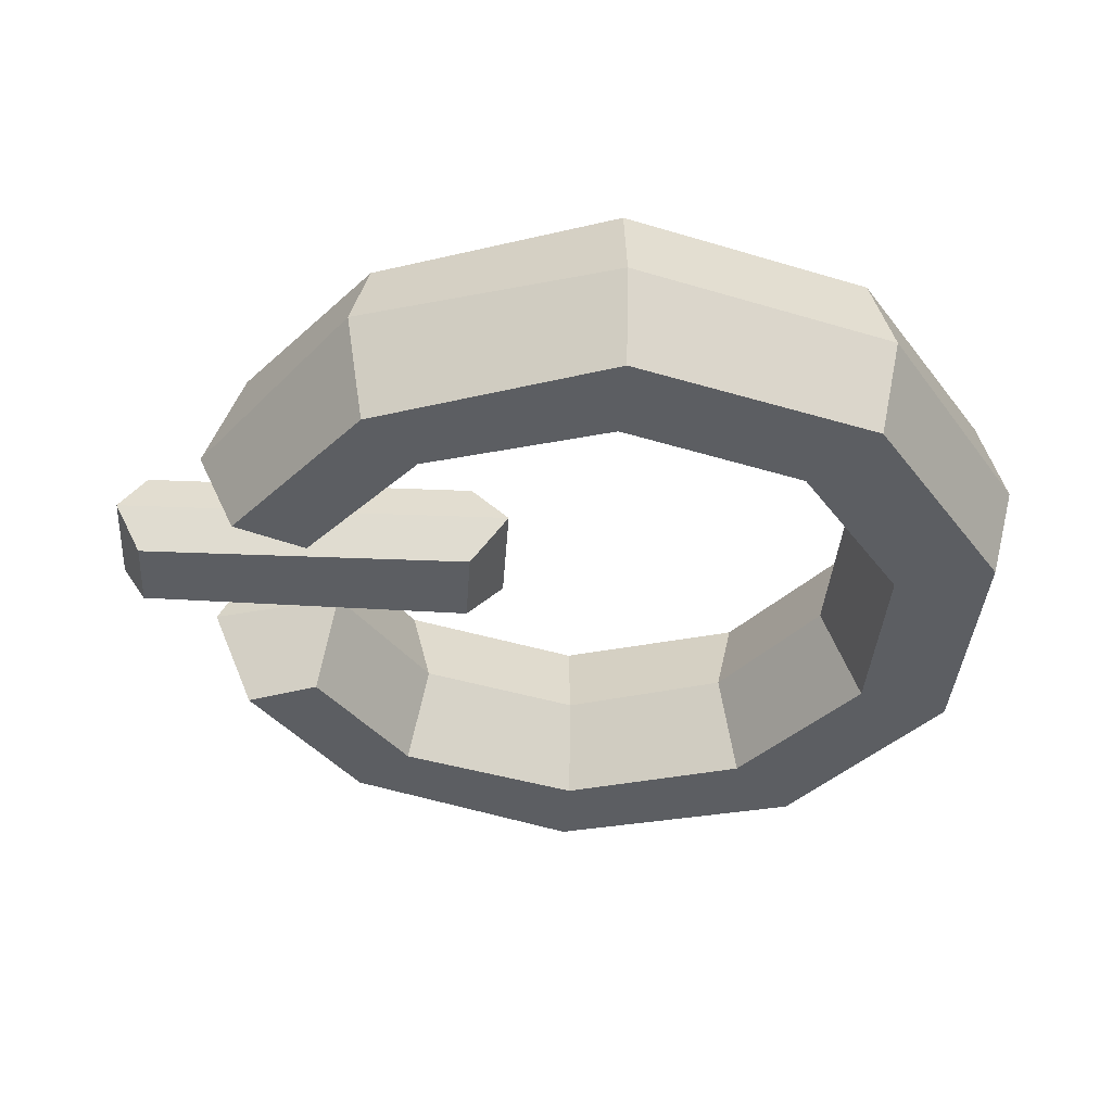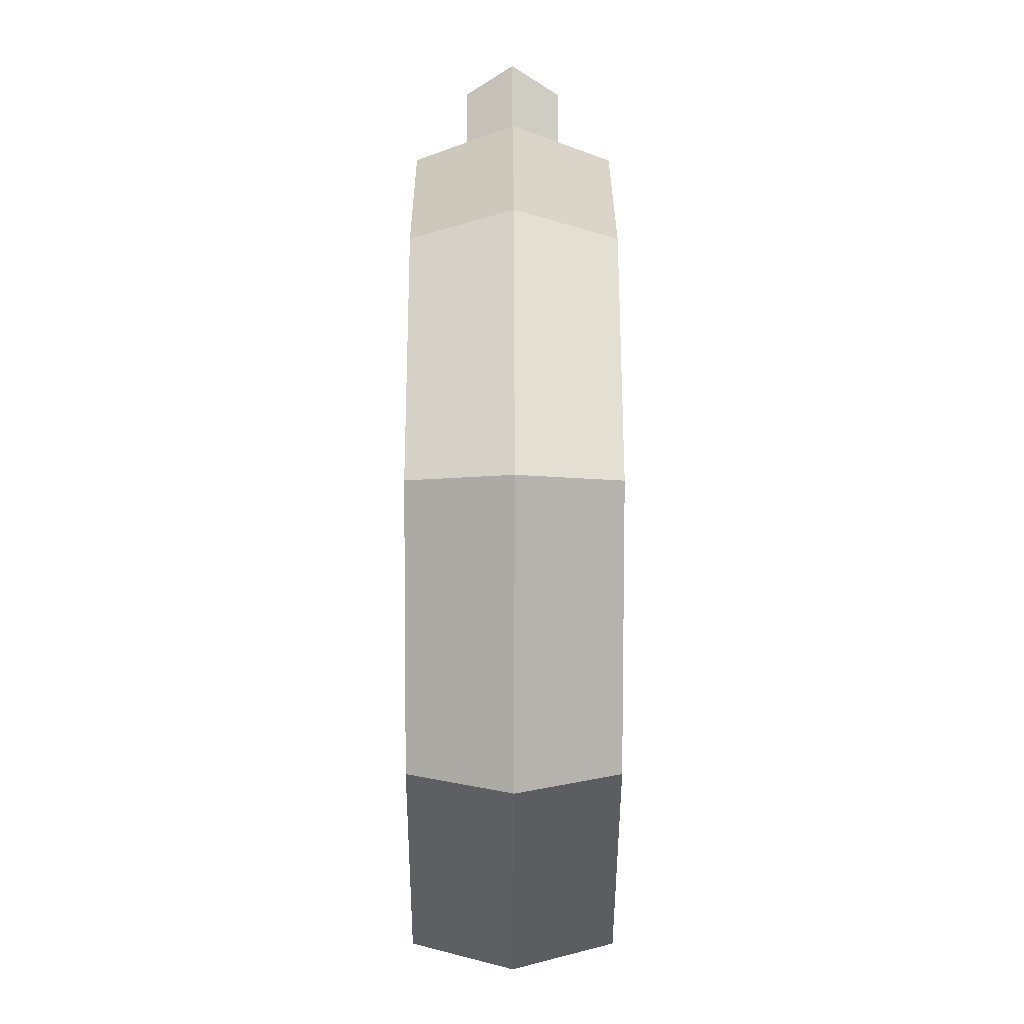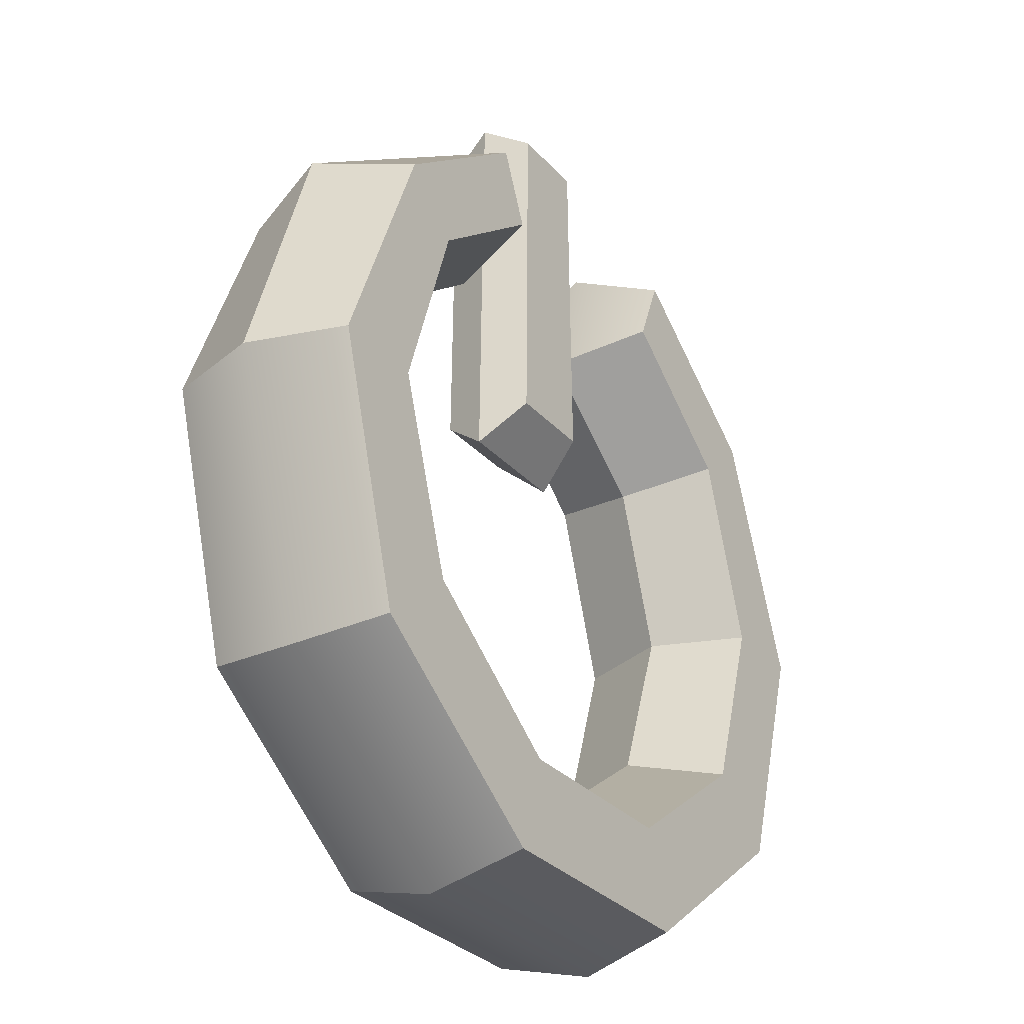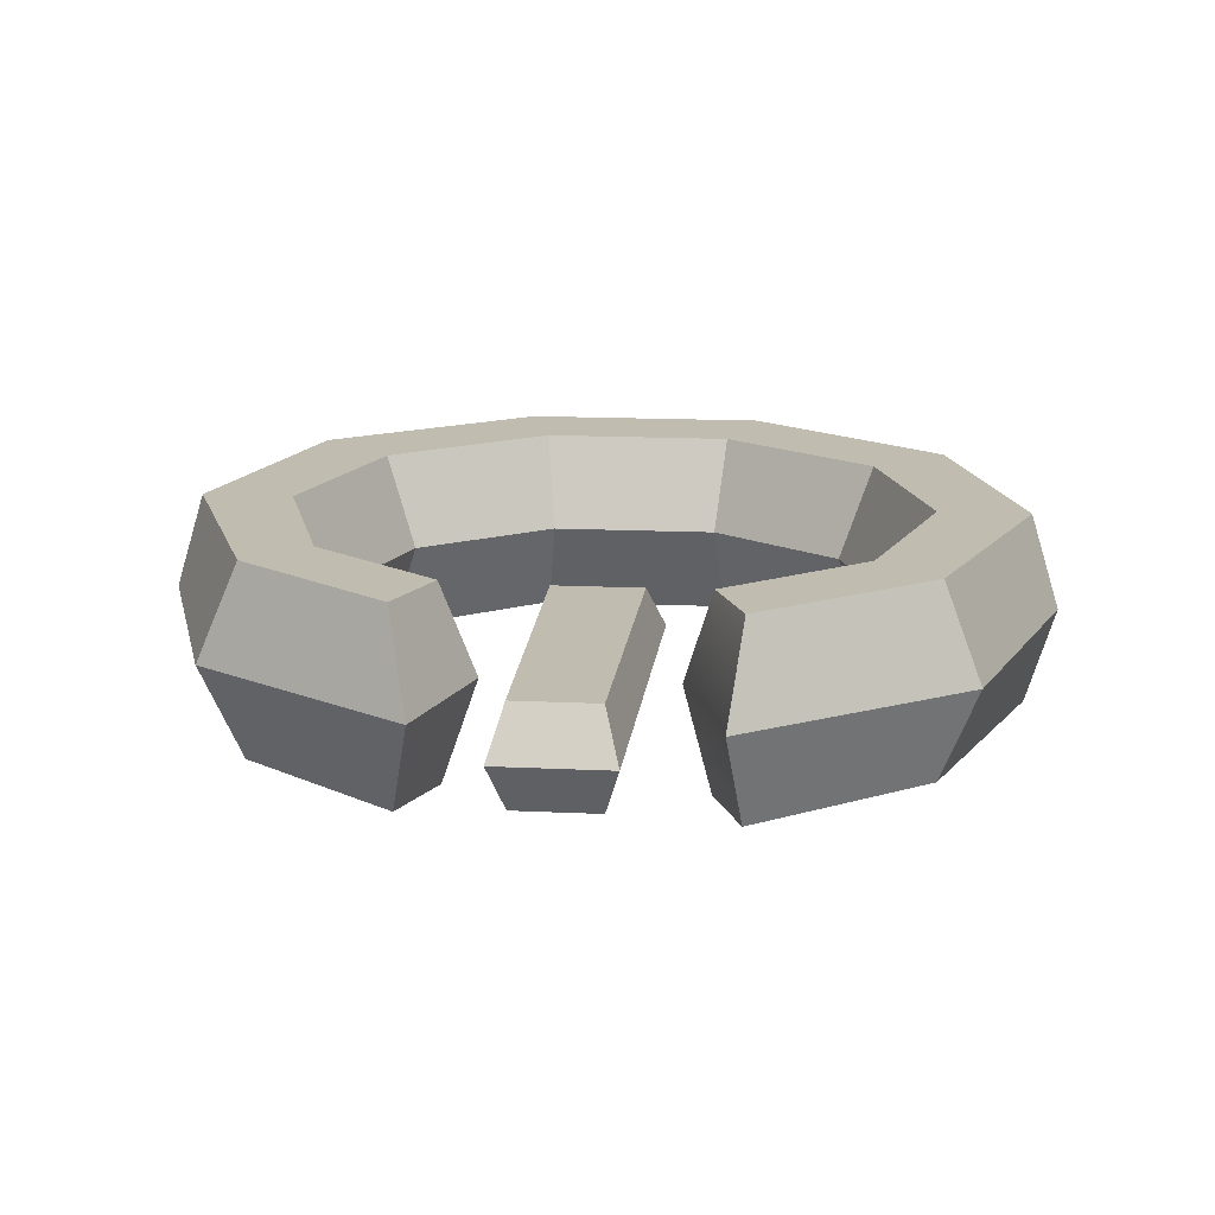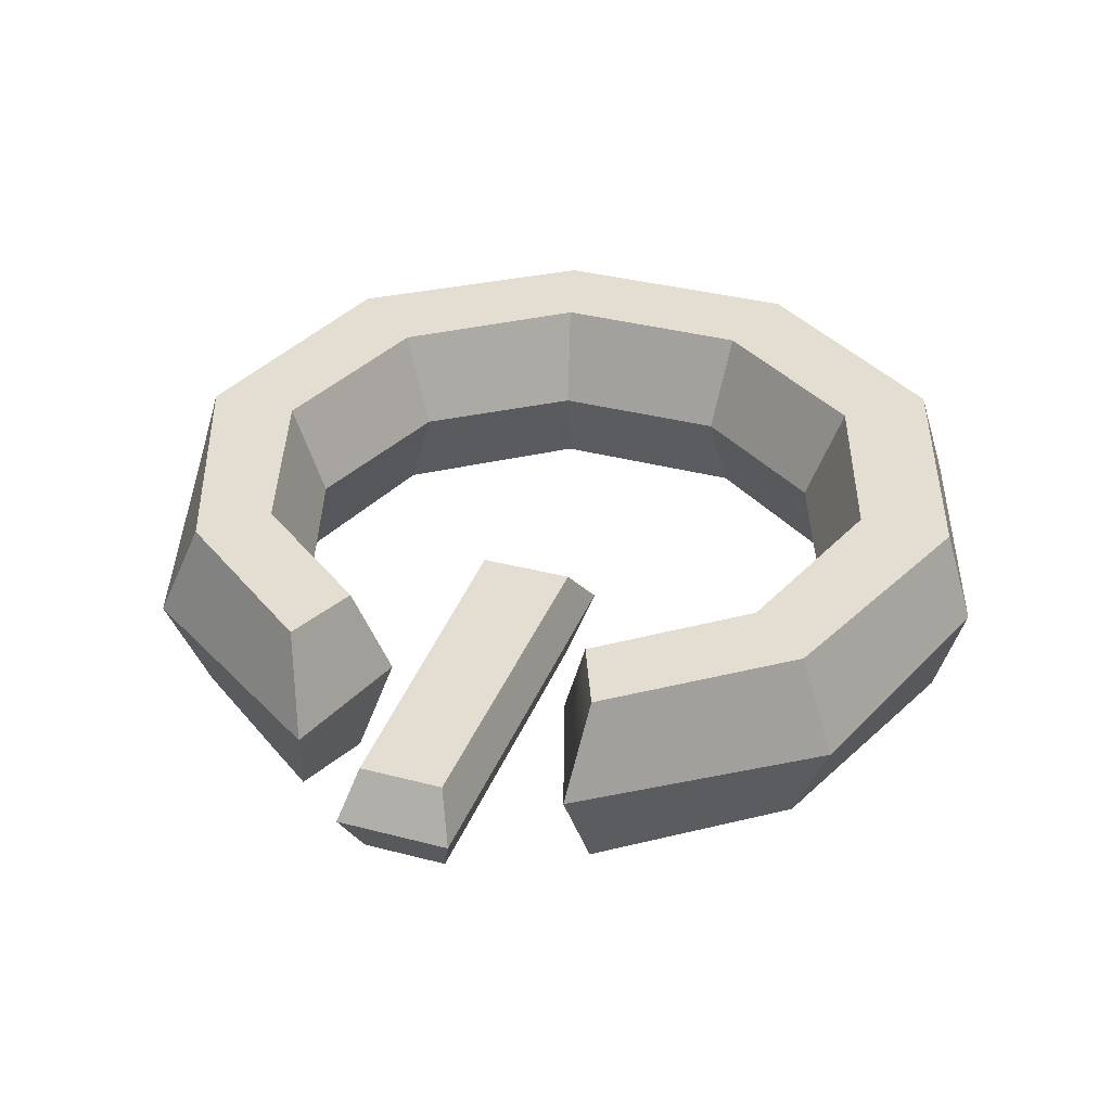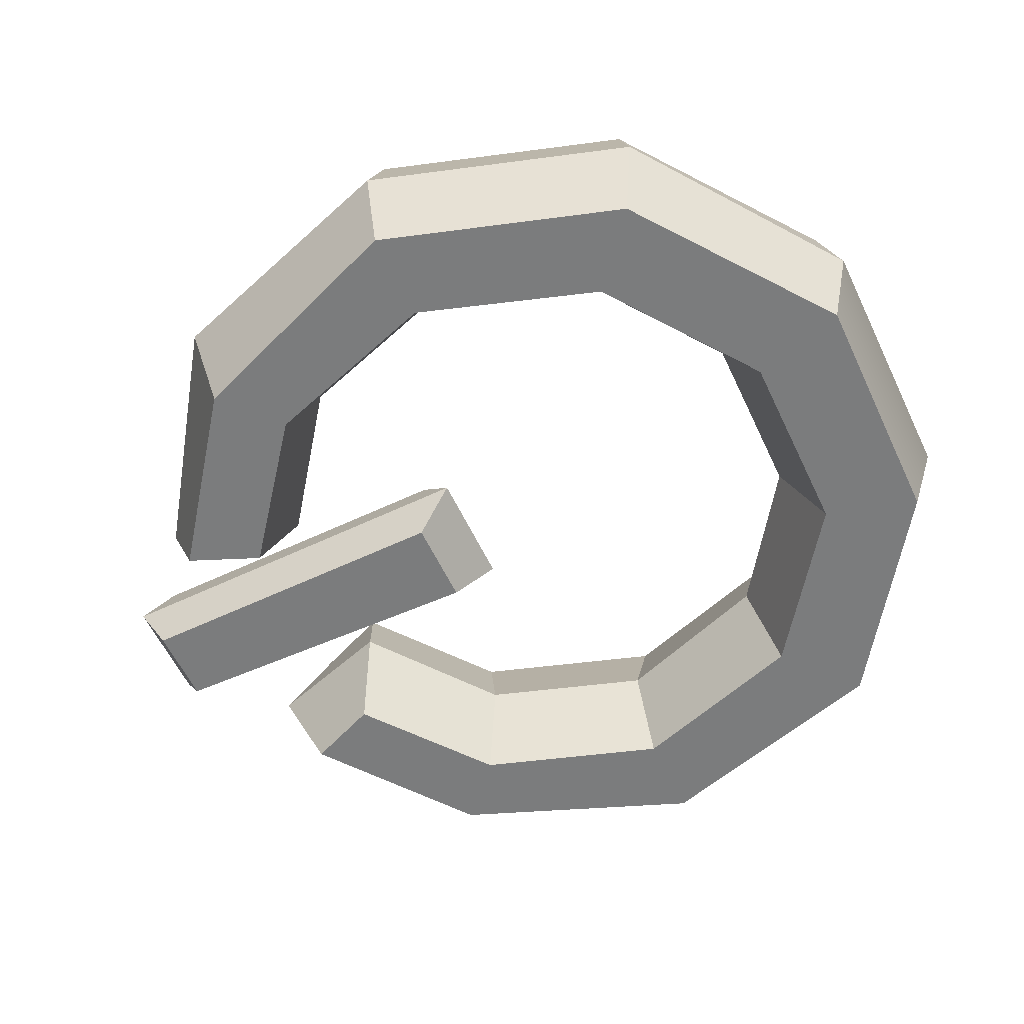
<metadata>
{"format":"obj","ext":"obj","renderer":"f3d","projection":"perspective","resolution":1024,"background":"white","views":[{"elev":-37.7,"azim":-93.9,"up":"+Z"},{"elev":-8.9,"azim":-90.3,"up":"+Y"},{"elev":-30.0,"azim":123.3,"up":"+Y"},{"elev":16.4,"azim":-174.4,"up":"+Z"},{"elev":36.0,"azim":-161.0,"up":"+Z"},{"elev":-58.6,"azim":-64.8,"up":"+Z"}]}
</metadata>
<code>
v 14.88 9.136 -0
v 5.684 15.27 -0
v -5.684 15.42 0
v -14.88 9.136 0
v -18.39 -1.676 0
v -14.88 -12.88 0
v -5.684 -19.48 0
v 5.684 -19.52 0
v 14.88 -12.92 0
v 18.39 -1.676 -0
v 13.26 8.416 4
v 6.563 13.48 4
v -6.249 13.74 4
v -13.34 8.416 4
v -17.17 -1.676 4
v -13.89 -12.12 4
v -5.305 -18.48 4
v 5.305 -18.44 4
v 14.05 -12.36 4
v 17.17 -1.676 4
v 10.78 6.144 4
v 5.264 10.41 4
v -4.978 10.67 4
v -10.78 6.144 4
v -13.33 -1.691 4
v -10.78 -9.526 4
v -4.119 -14.37 4
v 4.119 -14.37 4
v 10.78 -9.526 4
v 13.33 -1.691 4
v 9.605 5.323 -0
v 3.905 9.636 -0
v -3.77 9.636 0
v -9.605 5.323 0
v -11.87 -1.656 0
v -9.37 -8.635 -0
v -3.669 -12.71 0
v 3.669 -12.68 -0
v 9.437 -8.635 -0
v 11.87 -1.656 0
v -1.905 3.756 2
v 1.905 3.756 2
v -1.707 18.13 2
v 1.707 18.13 2
v -2.317 19.24 0
v 2.317 19.24 0
v -2.586 2.116 0
v 2.586 2.116 0
v 13.26 8.416 -4
v 6.563 13.48 -4
v -6.249 13.74 -4
v -13.34 8.416 -4
v -17.17 -1.676 -4
v -13.89 -12.12 -4
v -5.305 -18.48 -4
v 5.305 -18.44 -4
v 14.05 -12.36 -4
v 17.17 -1.676 -4
v 10.78 6.144 -4
v 5.264 10.41 -4
v -4.978 10.67 -4
v -10.78 6.144 -4
v -13.33 -1.691 -4
v -10.78 -9.526 -4
v -4.119 -14.37 -4
v 4.119 -14.37 -4
v 10.78 -9.526 -4
v 13.33 -1.691 -4
v -1.905 3.756 -2
v 1.905 3.756 -2
v -1.707 18.13 -2
v 1.707 18.13 -2
f 1 2 12 11
f 3 4 14 13
f 4 5 15 14
f 5 6 16 15
f 6 7 17 16
f 7 8 18 17
f 8 9 19 18
f 9 10 20 19
f 10 1 11 20
f 11 12 22 21
f 13 14 24 23
f 14 15 25 24
f 15 16 26 25
f 16 17 27 26
f 17 18 28 27
f 18 19 29 28
f 19 20 30 29
f 20 11 21 30
f 21 22 32 31
f 23 24 34 33
f 24 25 35 34
f 25 26 36 35
f 26 27 37 36
f 27 28 38 37
f 28 29 39 38
f 29 30 40 39
f 30 21 31 40
f 3 13 23 33
f 12 2 32 22
f 41 42 44 43
f 43 44 46 45
f 47 48 42 41
f 42 48 46 44
f 47 41 43 45
f 1 49 50 2
f 3 51 52 4
f 4 52 53 5
f 5 53 54 6
f 6 54 55 7
f 7 55 56 8
f 8 56 57 9
f 9 57 58 10
f 10 58 49 1
f 49 59 60 50
f 51 61 62 52
f 52 62 63 53
f 53 63 64 54
f 54 64 65 55
f 55 65 66 56
f 56 66 67 57
f 57 67 68 58
f 58 68 59 49
f 59 31 32 60
f 61 33 34 62
f 62 34 35 63
f 63 35 36 64
f 64 36 37 65
f 65 37 38 66
f 66 38 39 67
f 67 39 40 68
f 68 40 31 59
f 3 33 61 51
f 50 60 32 2
f 69 71 72 70
f 71 45 46 72
f 47 69 70 48
f 70 72 46 48
f 47 45 71 69

</code>
